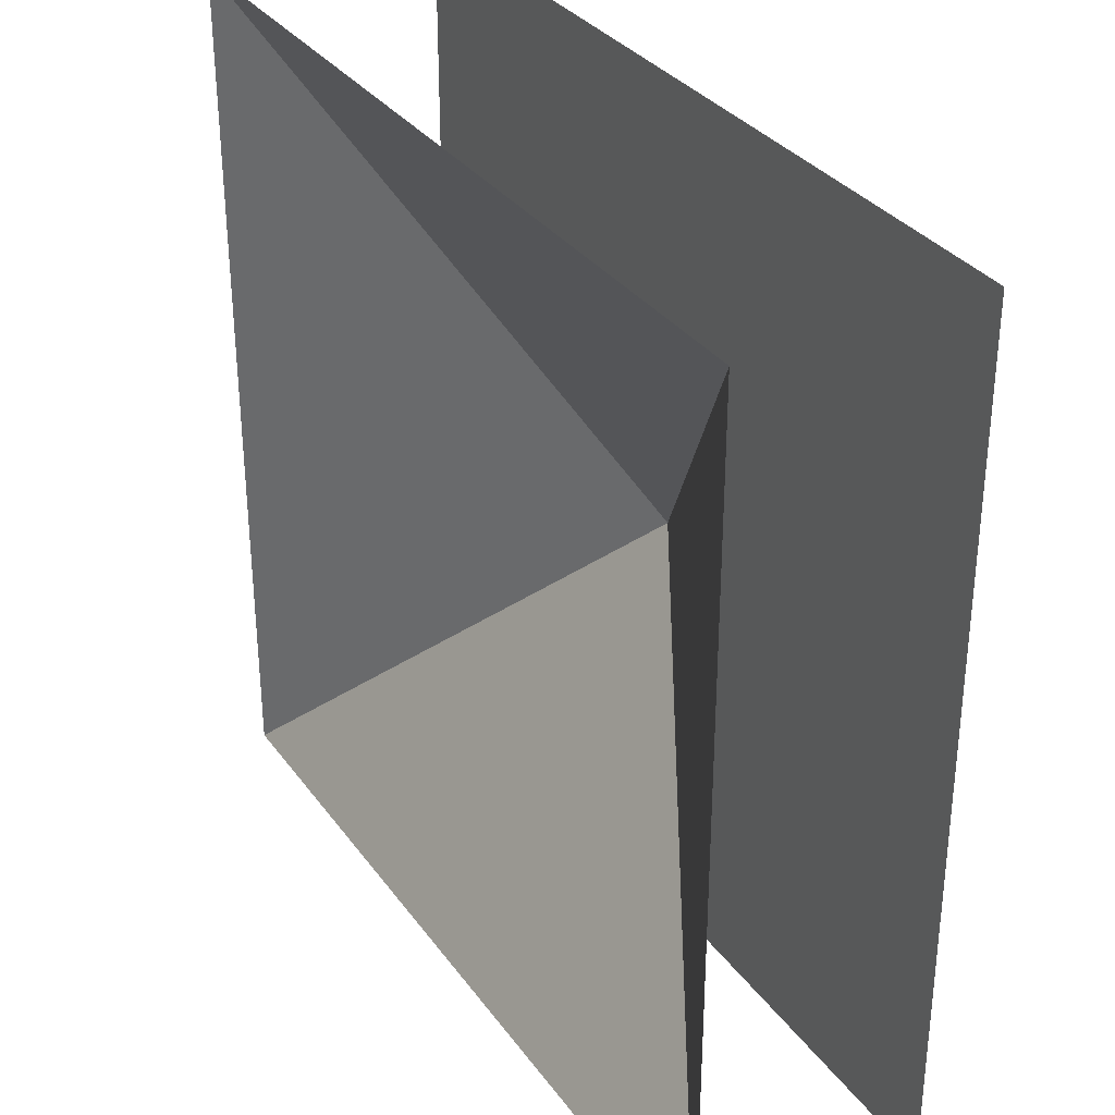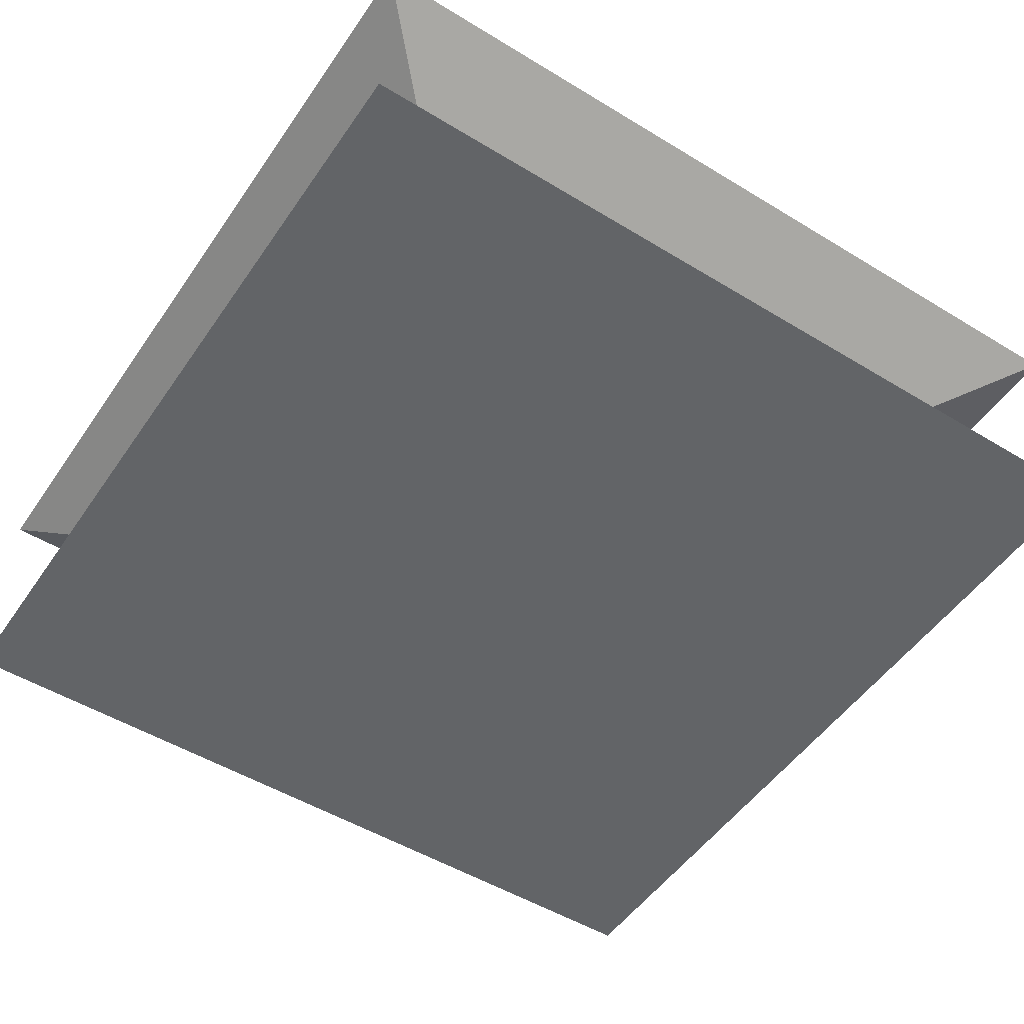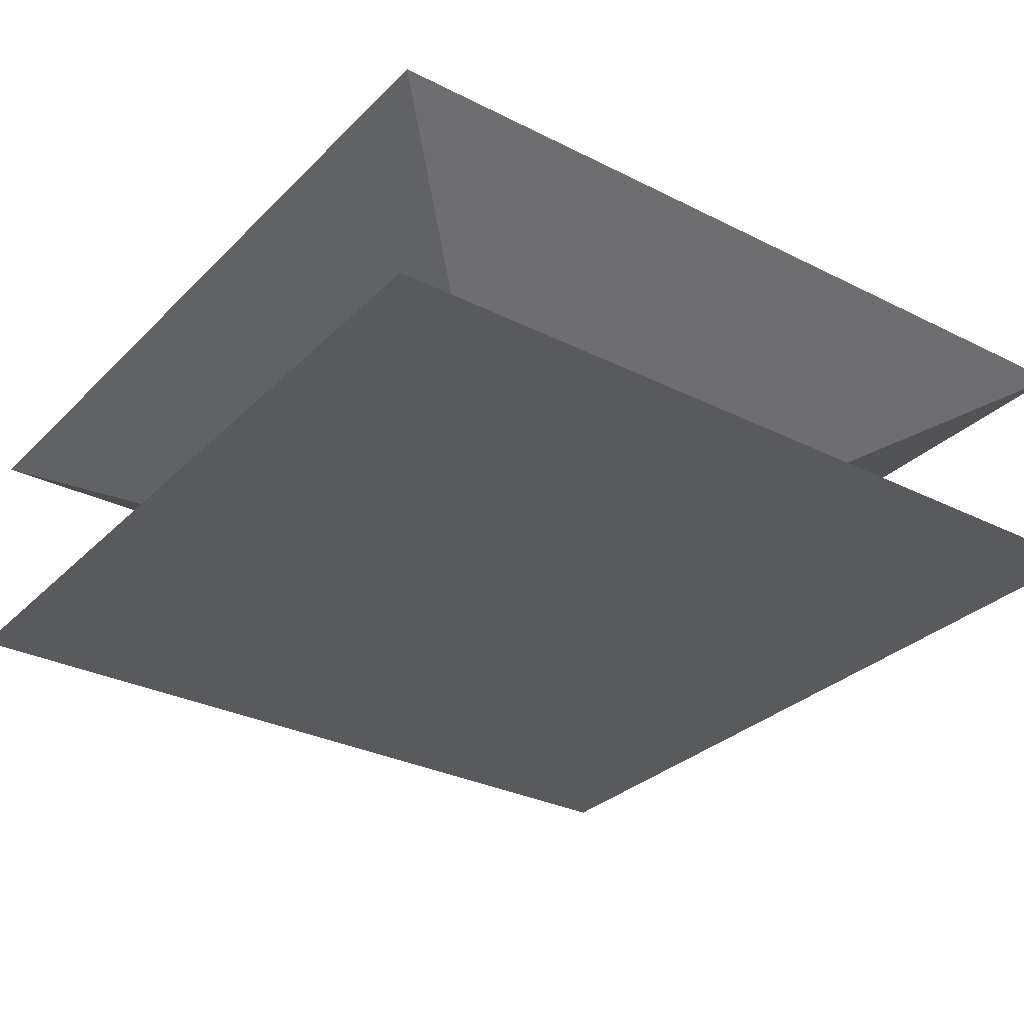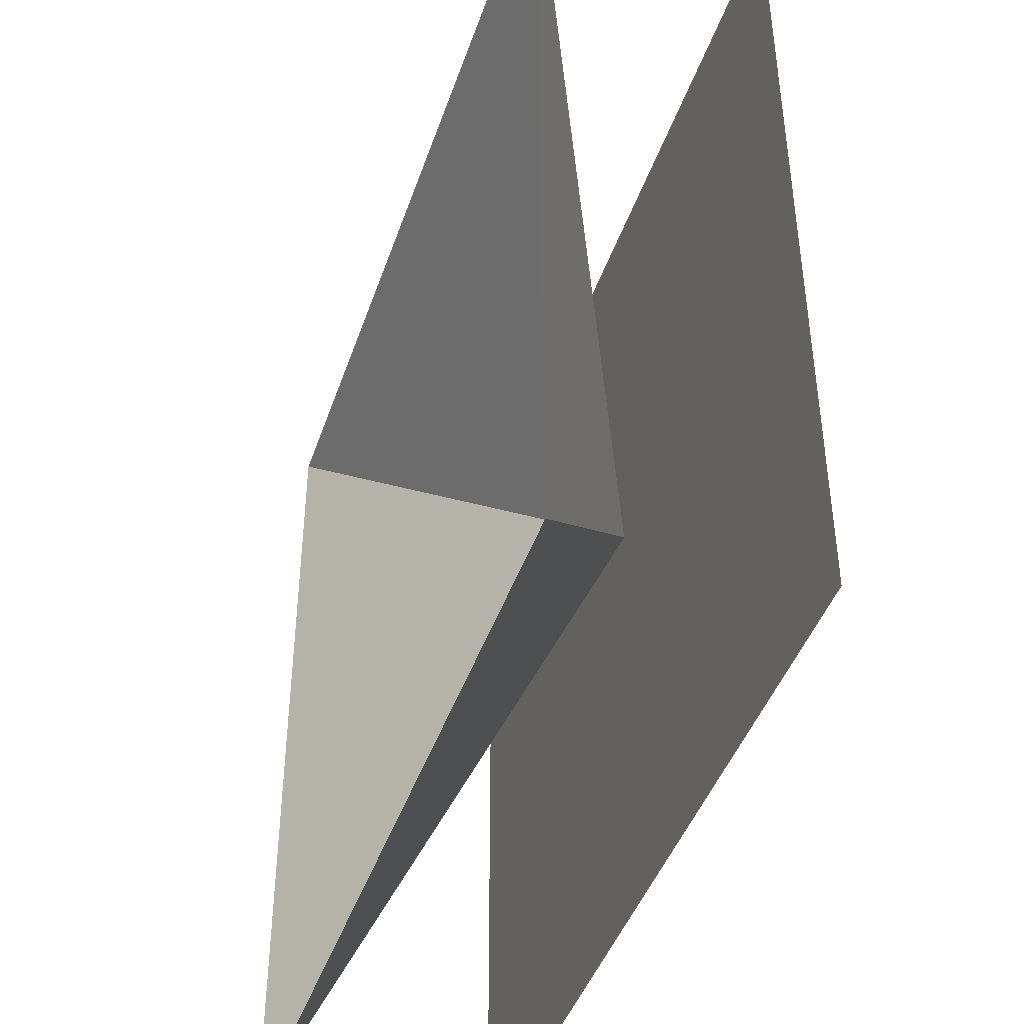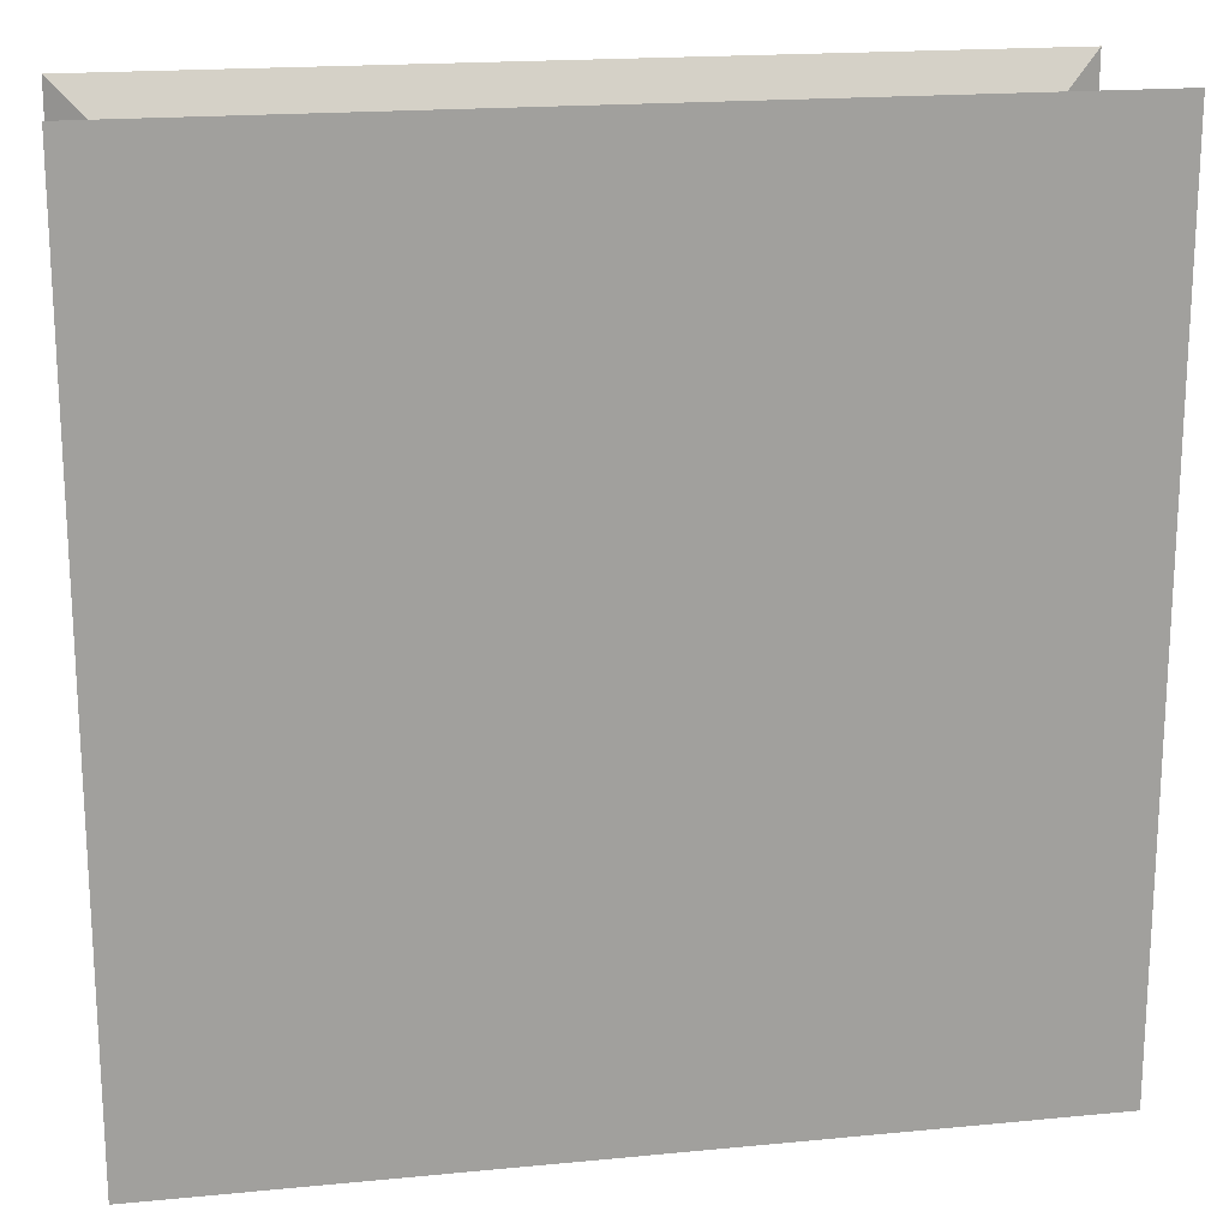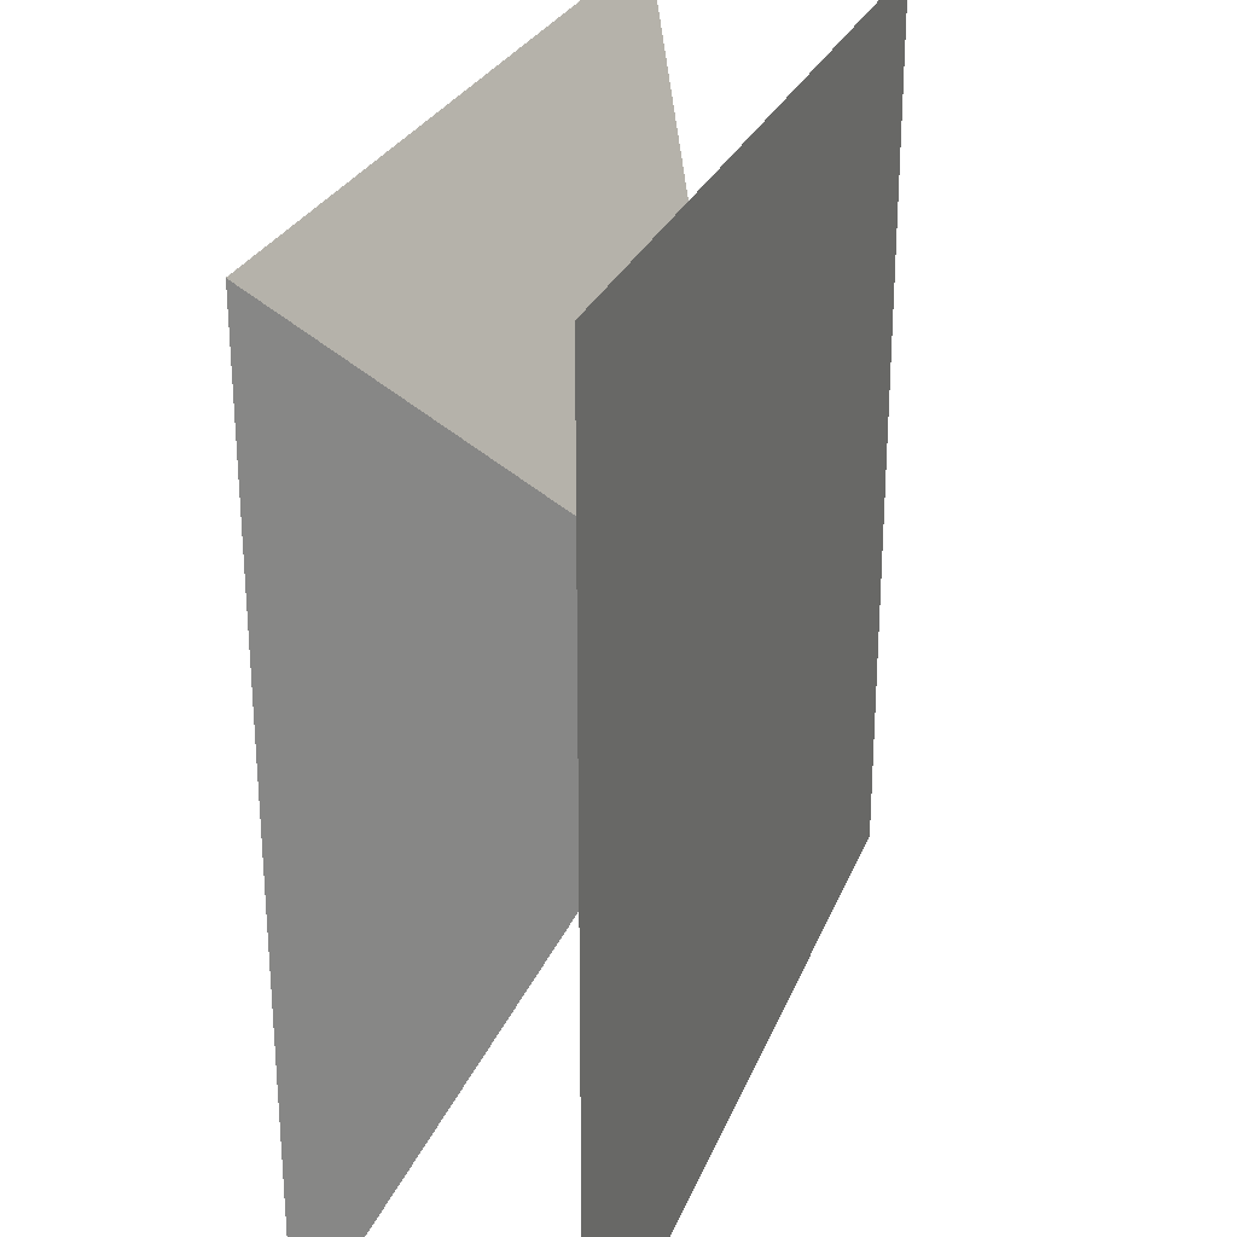
<metadata>
{"format":"obj","ext":"obj","renderer":"f3d","projection":"perspective","resolution":1024,"background":"white","views":[{"elev":32.8,"azim":-120.1,"up":"+Z"},{"elev":-51.1,"azim":-123.5,"up":"+Y"},{"elev":-30.6,"azim":54.1,"up":"+Y"},{"elev":-43.6,"azim":-108.2,"up":"+Z"},{"elev":18.6,"azim":-10.5,"up":"+Z"},{"elev":27.1,"azim":-71.5,"up":"+Z"}]}
</metadata>
<code>
o Cube
v 0 -0.499 0
v -0.5 -0.499 0.5
v 0.5 -0.2291 -0.5
v 0.5 -0.499 0.5
v -0.5 -0.2291 -0.5
v -0.5 -0.499 -0.5
v 0.5 -0.2291 0.5
v 0.5 -0.499 -0.5
v -0.5 -0.2291 0.5
f 8 6 2 4
f 9 7 1
f 5 9 1
f 3 5 1
f 7 3 1

</code>
